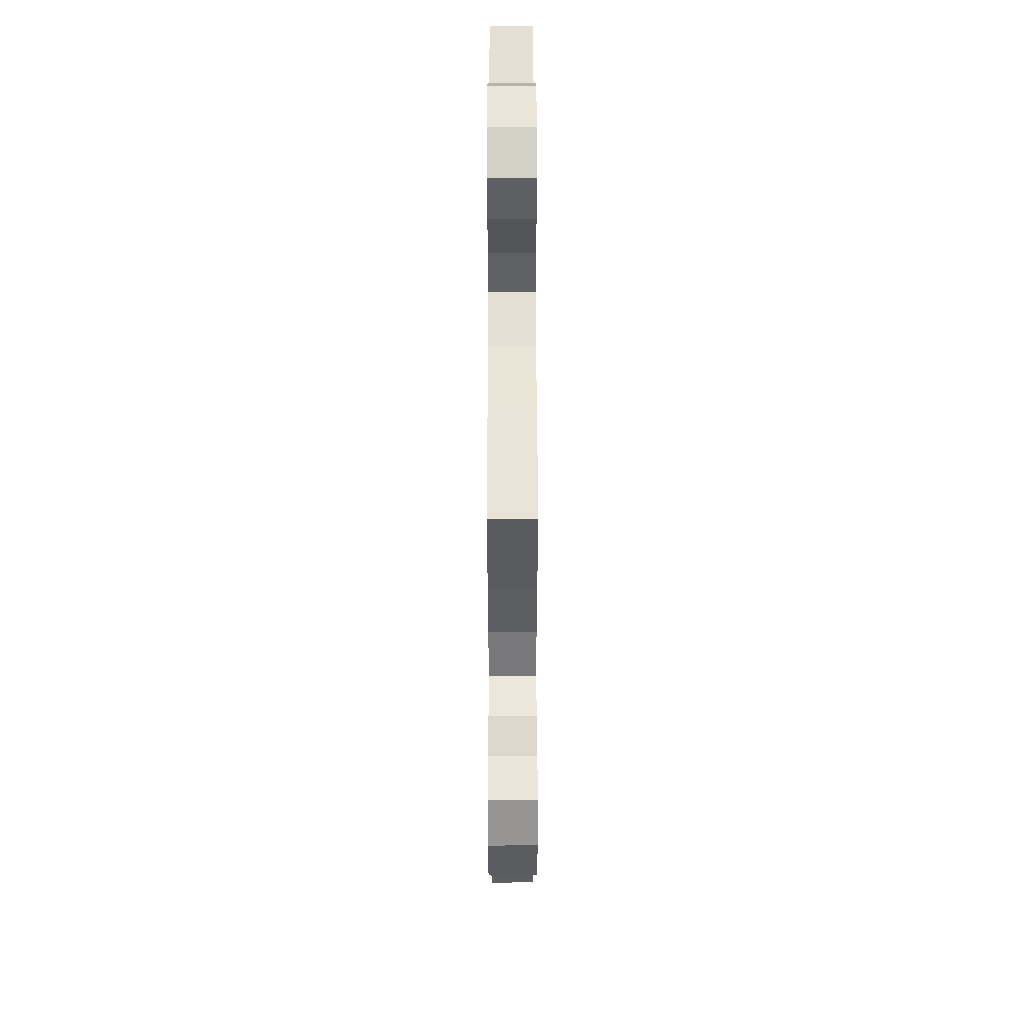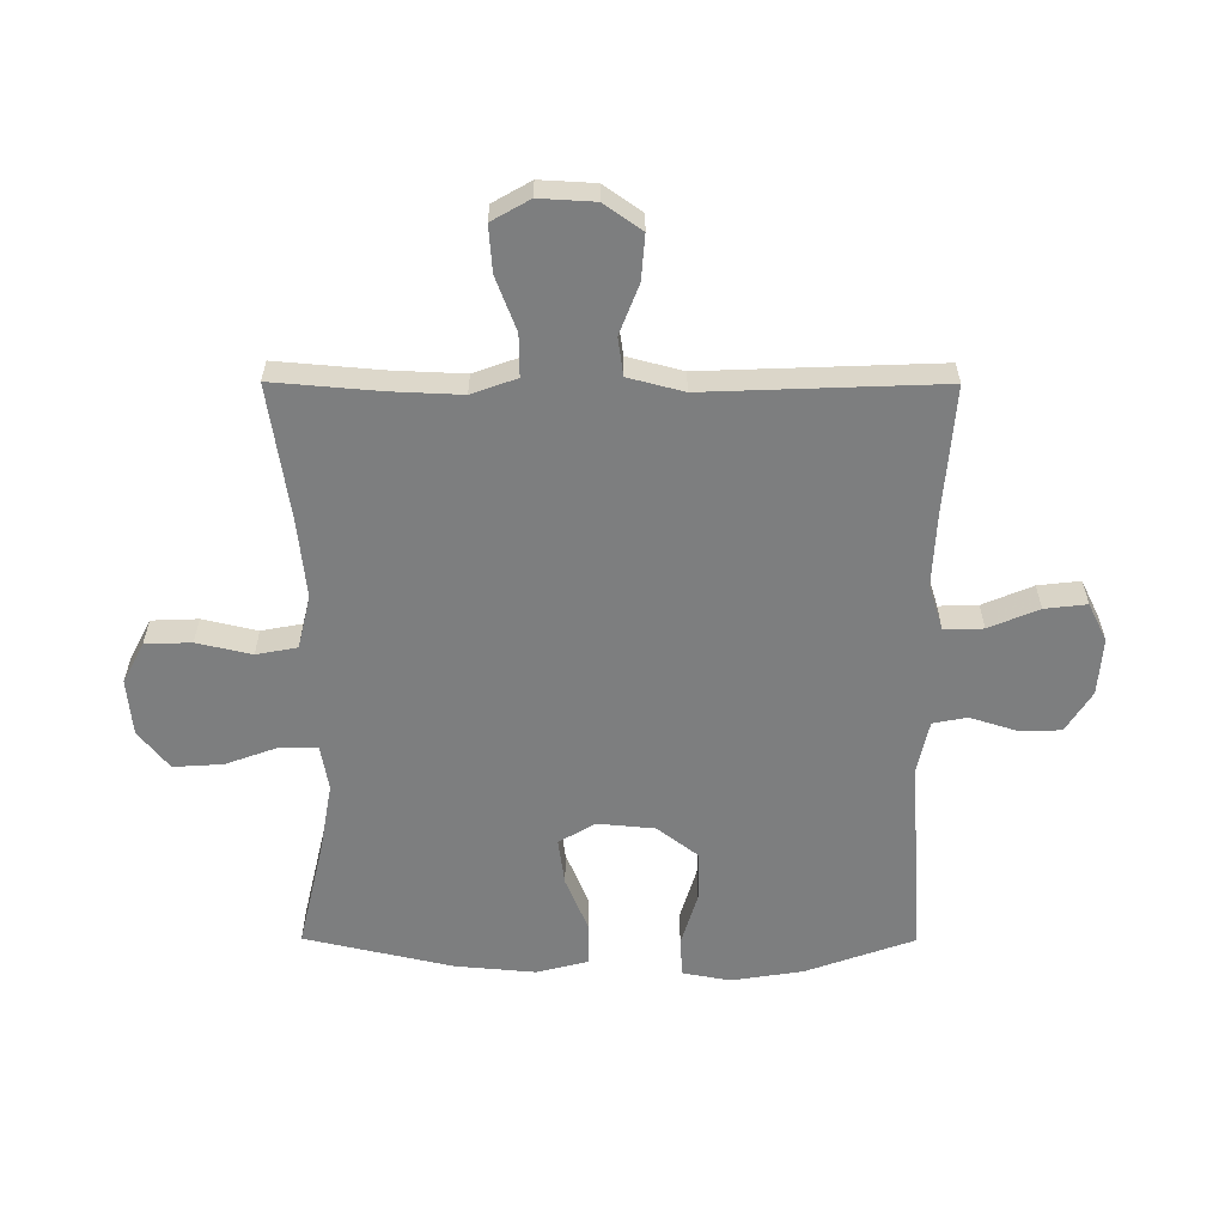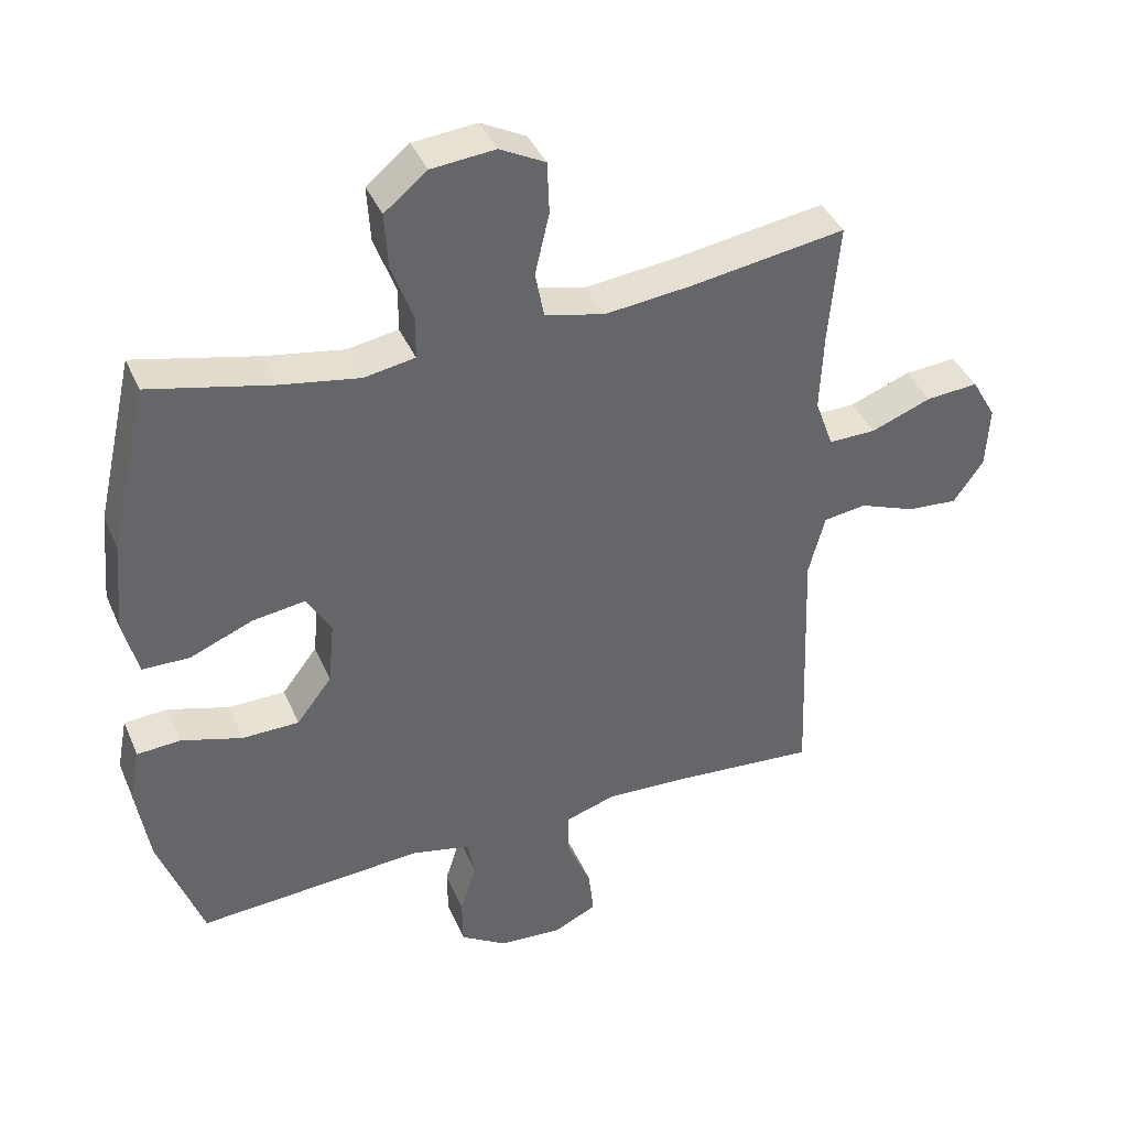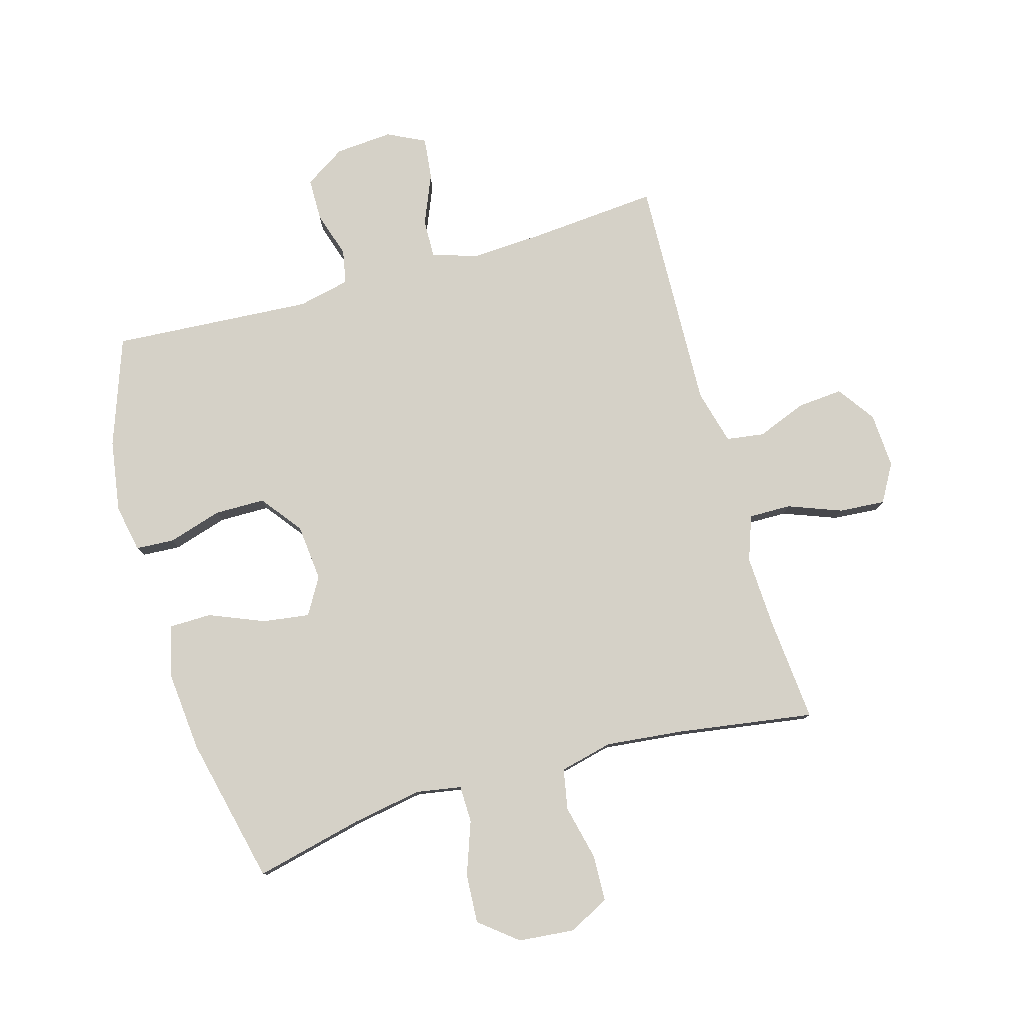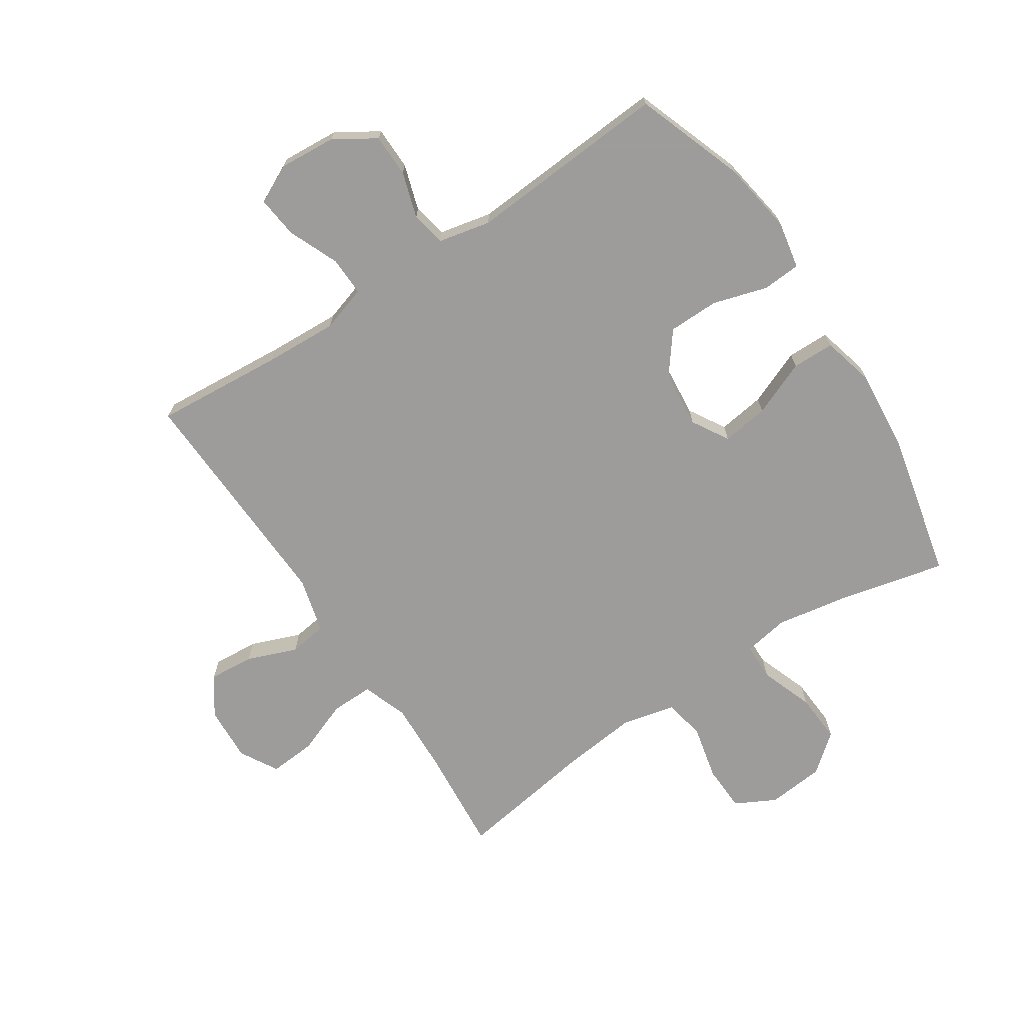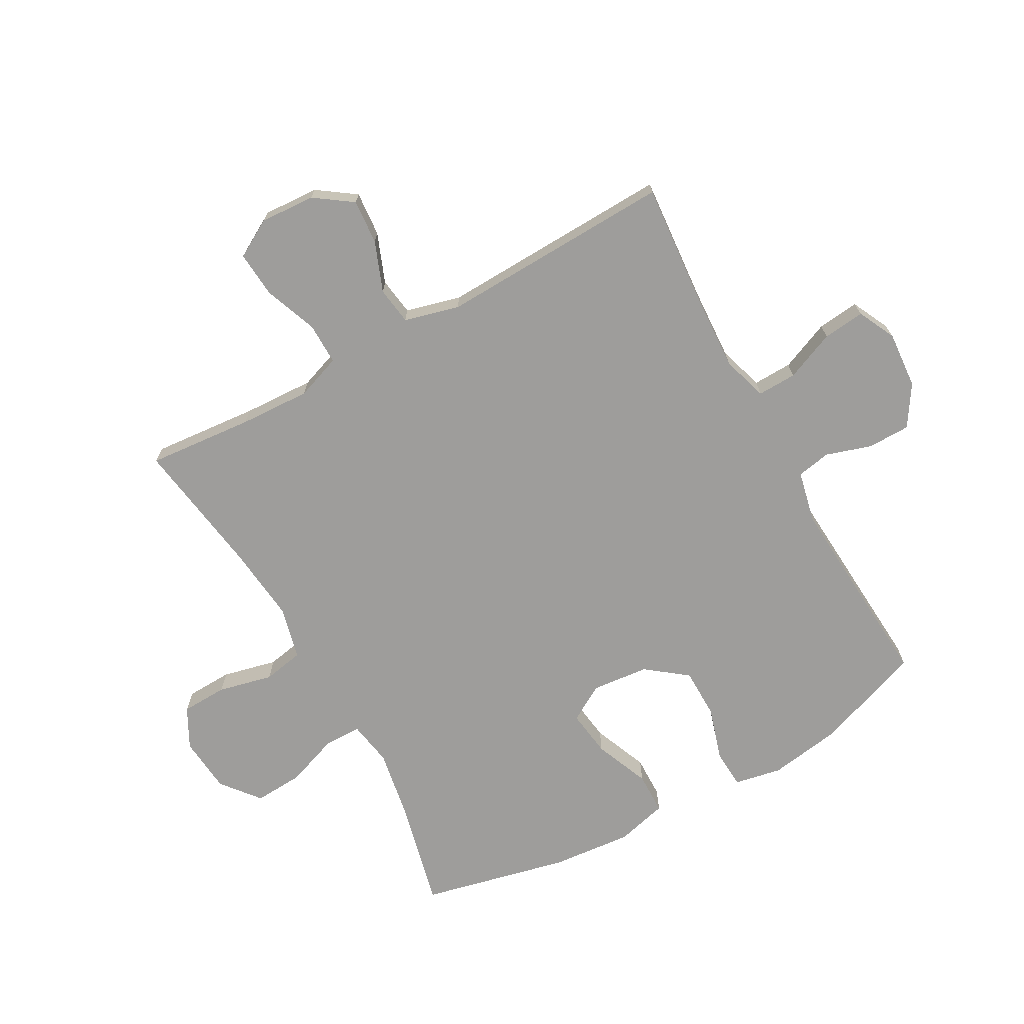
<metadata>
{"format":"obj","ext":"obj","renderer":"f3d","projection":"perspective","resolution":1024,"background":"white","views":[{"elev":52.2,"azim":89.9,"up":"+Z"},{"elev":-59.3,"azim":89.8,"up":"+Y"},{"elev":39.9,"azim":-21.9,"up":"+Z"},{"elev":79.1,"azim":-16.1,"up":"+Y"},{"elev":-70.3,"azim":-146.6,"up":"+Y"},{"elev":-70.7,"azim":118.9,"up":"+Y"}]}
</metadata>
<code>
v -0.5 0.07 -0.5
v -0.565 0.07 -0.319
v -0.584 0.07 -0.199
v -0.569 0.07 -0.12
v -0.505 0.07 -0.116
v -0.415 0.07 -0.143
v -0.331 0.07 -0.142
v -0.279 0.07 -0.074
v -0.27 0.07 0.021
v -0.306 0.07 0.082
v -0.384 0.07 0.071
v -0.476 0.07 0.033
v -0.546 0.07 0.034
v -0.568 0.07 0.12
v -0.556 0.07 0.254
v -0.5 0.07 0.5
v -0.319 0.07 0.458
v -0.203 0.07 0.438
v -0.128 0.07 0.451
v -0.127 0.07 0.513
v -0.159 0.07 0.601
v -0.164 0.07 0.683
v -0.101 0.07 0.734
v -0.007 0.07 0.743
v 0.06 0.07 0.708
v 0.063 0.07 0.631
v 0.042 0.07 0.54
v 0.055 0.07 0.472
v 0.143 0.07 0.451
v 0.272 0.07 0.465
v 0.5 0.07 0.5
v 0.485 0.07 0.323
v 0.48 0.07 0.205
v 0.507 0.07 0.13
v 0.577 0.07 0.131
v 0.666 0.07 0.165
v 0.743 0.07 0.171
v 0.779 0.07 0.108
v 0.774 0.07 0.016
v 0.73 0.07 -0.047
v 0.655 0.07 -0.041
v 0.572 0.07 -0.009
v 0.509 0.07 -0.018
v 0.485 0.07 -0.11
v 0.5 0.07 -0.5
v 0.287 0.07 -0.483
v 0.166 0.07 -0.477
v 0.09 0.07 -0.501
v 0.092 0.07 -0.566
v 0.127 0.07 -0.649
v 0.135 0.07 -0.719
v 0.072 0.07 -0.75
v -0.023 0.07 -0.743
v -0.091 0.07 -0.7
v -0.092 0.07 -0.629
v -0.068 0.07 -0.553
v -0.079 0.07 -0.496
v -0.166 0.07 -0.477
v -0.5 0 -0.5
v -0.565 0 -0.319
v -0.584 0 -0.199
v -0.569 0 -0.12
v -0.505 0 -0.116
v -0.415 0 -0.143
v -0.331 0 -0.142
v -0.279 0 -0.074
v -0.27 0 0.021
v -0.306 0 0.082
v -0.384 0 0.071
v -0.476 0 0.033
v -0.546 0 0.034
v -0.568 0 0.12
v -0.556 0 0.254
v -0.5 0 0.5
v -0.319 0 0.458
v -0.203 0 0.438
v -0.128 0 0.451
v -0.127 0 0.513
v -0.159 0 0.601
v -0.164 0 0.683
v -0.101 0 0.734
v -0.007 0 0.743
v 0.06 0 0.708
v 0.063 0 0.631
v 0.042 0 0.54
v 0.055 0 0.472
v 0.143 0 0.451
v 0.272 0 0.465
v 0.5 0 0.5
v 0.485 0 0.323
v 0.48 0 0.205
v 0.507 0 0.13
v 0.577 0 0.131
v 0.666 0 0.165
v 0.743 0 0.171
v 0.779 0 0.108
v 0.774 0 0.016
v 0.73 0 -0.047
v 0.655 0 -0.041
v 0.572 0 -0.009
v 0.509 0 -0.018
v 0.485 0 -0.11
v 0.5 0 -0.5
v 0.287 0 -0.483
v 0.166 0 -0.477
v 0.09 0 -0.501
v 0.092 0 -0.566
v 0.127 0 -0.649
v 0.135 0 -0.719
v 0.072 0 -0.75
v -0.023 0 -0.743
v -0.091 0 -0.7
v -0.092 0 -0.629
v -0.068 0 -0.553
v -0.079 0 -0.496
v -0.166 0 -0.477
f 53 54 55 56
f 53 56 57
f 52 53 57
f 49 50 51 52
f 48 49 52 57
f 47 48 57 58
f 44 45 46
f 43 44 46 47
f 39 40 41 42
f 37 38 39 42
f 35 36 37 42
f 34 35 42 43
f 33 34 43 47
f 30 31 32
f 29 30 32 33
f 28 29 33 47
f 24 25 26 27
f 20 21 22 23
f 19 20 23 24
f 14 15 16 17
f 14 17 18
f 11 12 13 14
f 10 11 14 18
f 9 10 18 19
f 3 4 5 6
f 3 6 7
f 58 1 2 3
f 58 3 7
f 47 58 7 8
f 24 27 28 47
f 19 24 47
f 8 9 19 47
f 114 113 112 111
f 115 114 111
f 115 111 110
f 110 109 108 107
f 115 110 107 106
f 116 115 106 105
f 104 103 102
f 105 104 102 101
f 100 99 98 97
f 100 97 96 95
f 100 95 94 93
f 101 100 93 92
f 105 101 92 91
f 90 89 88
f 91 90 88 87
f 105 91 87 86
f 85 84 83 82
f 81 80 79 78
f 82 81 78 77
f 75 74 73 72
f 76 75 72
f 72 71 70 69
f 76 72 69 68
f 77 76 68 67
f 64 63 62 61
f 65 64 61
f 61 60 59 116
f 65 61 116
f 66 65 116 105
f 105 86 85 82
f 105 82 77
f 105 77 67 66
f 1 59 60 2
f 2 60 61 3
f 3 61 62 4
f 4 62 63 5
f 5 63 64 6
f 6 64 65 7
f 7 65 66 8
f 8 66 67 9
f 9 67 68 10
f 10 68 69 11
f 11 69 70 12
f 12 70 71 13
f 13 71 72 14
f 14 72 73 15
f 15 73 74 16
f 16 74 75 17
f 17 75 76 18
f 18 76 77 19
f 19 77 78 20
f 20 78 79 21
f 21 79 80 22
f 22 80 81 23
f 23 81 82 24
f 24 82 83 25
f 25 83 84 26
f 26 84 85 27
f 27 85 86 28
f 28 86 87 29
f 29 87 88 30
f 30 88 89 31
f 31 89 90 32
f 32 90 91 33
f 33 91 92 34
f 34 92 93 35
f 35 93 94 36
f 36 94 95 37
f 37 95 96 38
f 38 96 97 39
f 39 97 98 40
f 40 98 99 41
f 41 99 100 42
f 42 100 101 43
f 43 101 102 44
f 44 102 103 45
f 45 103 104 46
f 46 104 105 47
f 47 105 106 48
f 48 106 107 49
f 49 107 108 50
f 50 108 109 51
f 51 109 110 52
f 52 110 111 53
f 53 111 112 54
f 54 112 113 55
f 55 113 114 56
f 56 114 115 57
f 57 115 116 58
f 58 116 59 1

</code>
